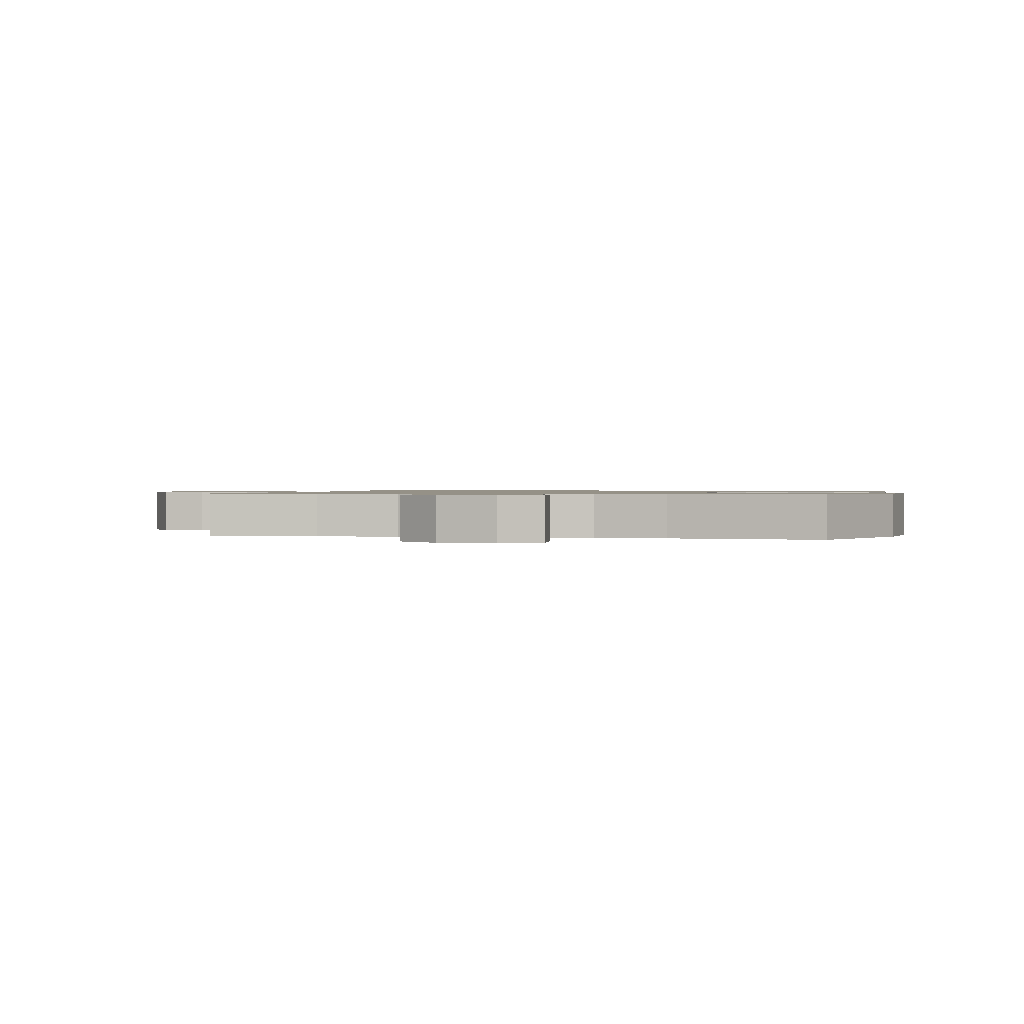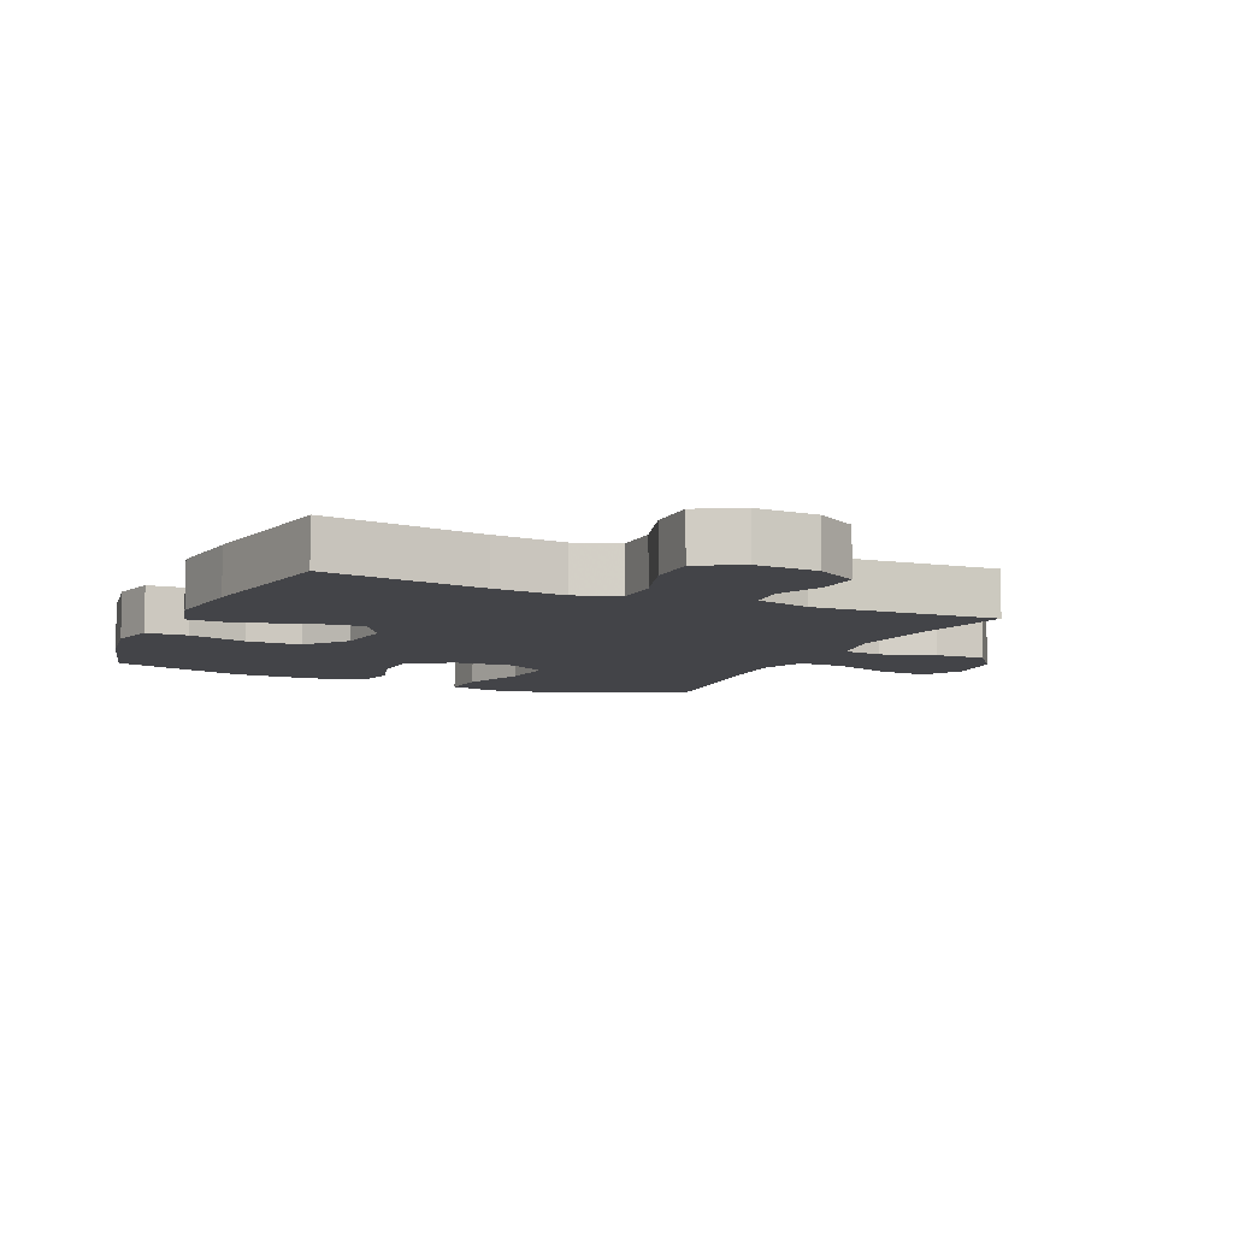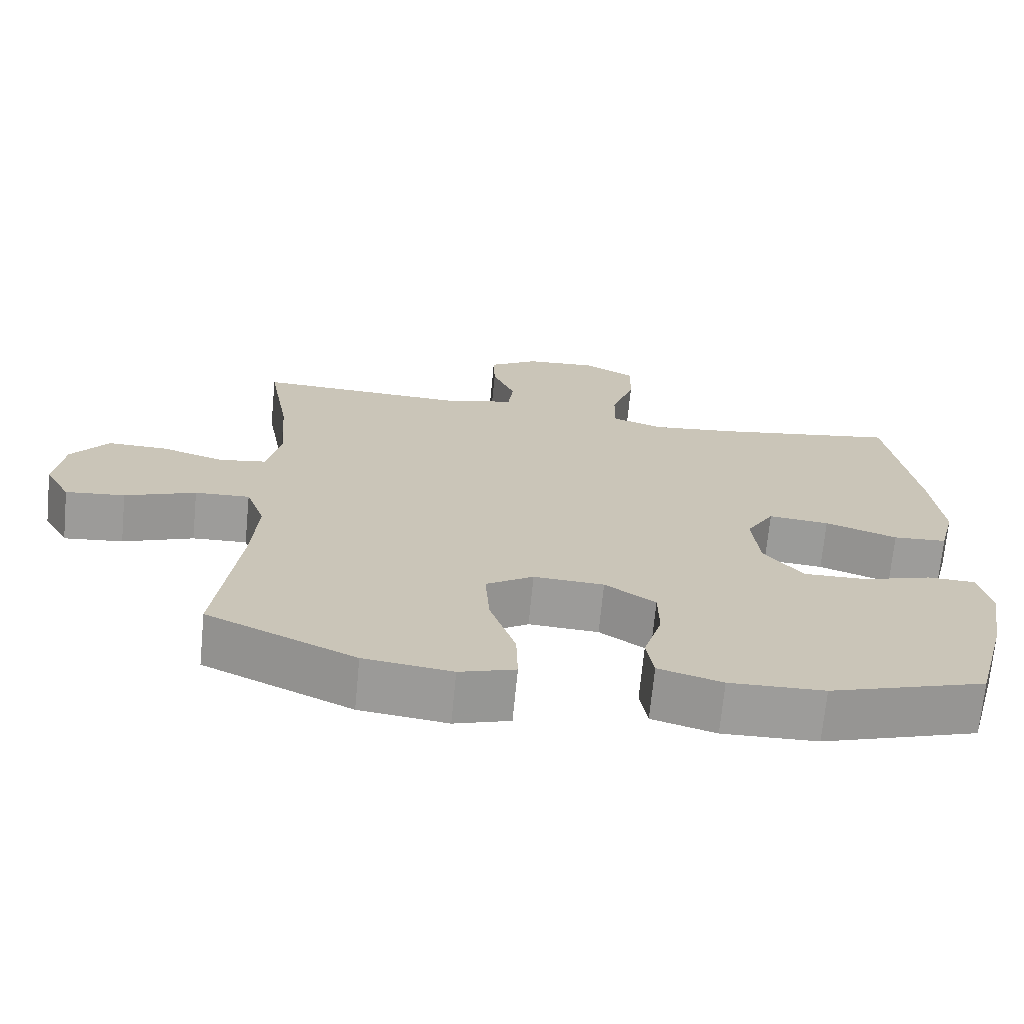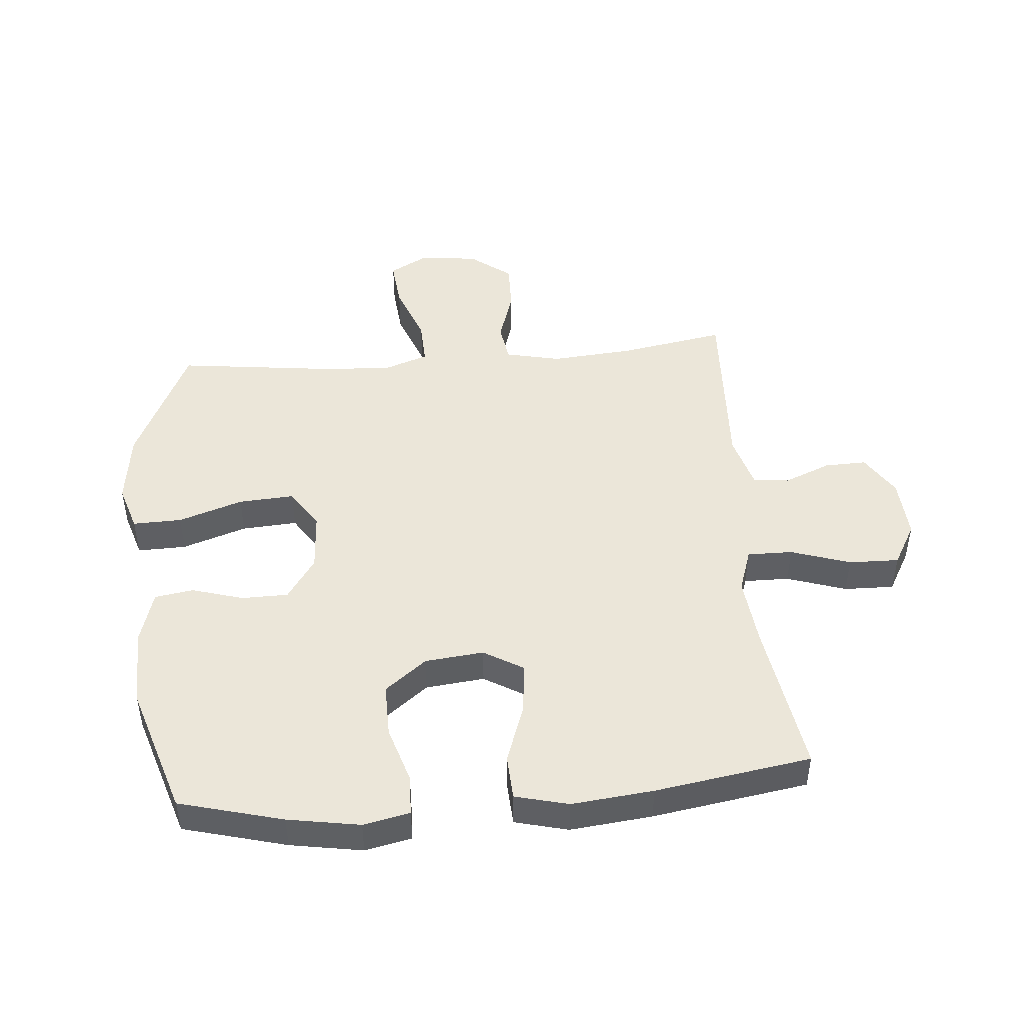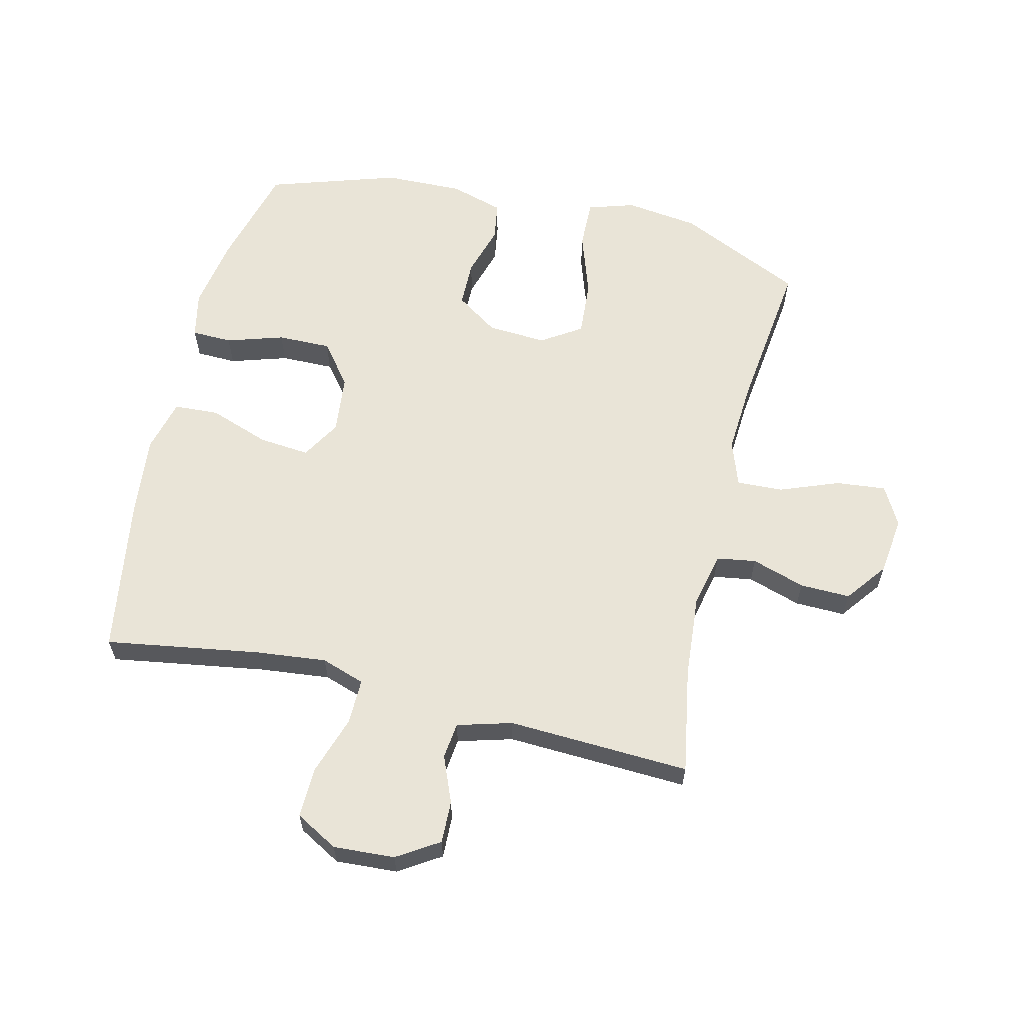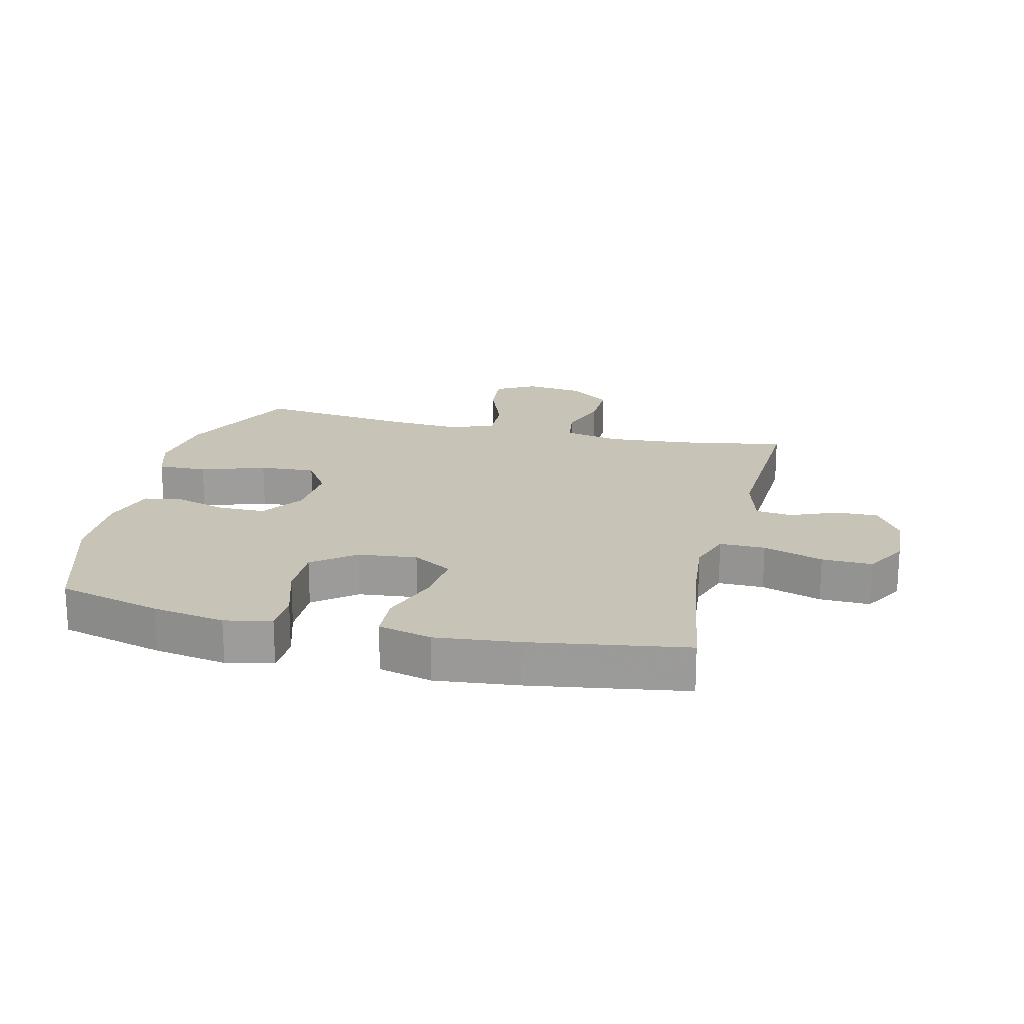
<metadata>
{"format":"obj","ext":"obj","renderer":"f3d","projection":"perspective","resolution":1024,"background":"white","views":[{"elev":0.9,"azim":101.7,"up":"+Y"},{"elev":-8.2,"azim":-24.4,"up":"+Y"},{"elev":-70.0,"azim":174.5,"up":"+Z"},{"elev":47.0,"azim":-94.9,"up":"+Y"},{"elev":61.2,"azim":13.4,"up":"+Y"},{"elev":19.7,"azim":-76.5,"up":"+Y"}]}
</metadata>
<code>
v 0.5 0.07 -0.5
v 0.297 0.07 -0.595
v 0.177 0.07 -0.611
v 0.101 0.07 -0.587
v 0.103 0.07 -0.507
v 0.138 0.07 -0.402
v 0.144 0.07 -0.311
v 0.079 0.07 -0.269
v -0.017 0.07 -0.275
v -0.086 0.07 -0.322
v -0.087 0.07 -0.398
v -0.062 0.07 -0.482
v -0.072 0.07 -0.545
v -0.159 0.07 -0.571
v -0.288 0.07 -0.568
v -0.5 0.07 -0.5
v -0.545 0.07 -0.331
v -0.565 0.07 -0.213
v -0.549 0.07 -0.137
v -0.483 0.07 -0.135
v -0.39 0.07 -0.164
v -0.303 0.07 -0.165
v -0.25 0.07 -0.097
v -0.24 0.07 -0.001
v -0.278 0.07 0.063
v -0.361 0.07 0.055
v -0.459 0.07 0.02
v -0.532 0.07 0.024
v -0.554 0.07 0.111
v -0.54 0.07 0.245
v -0.5 0.07 0.5
v -0.247 0.07 0.46
v -0.133 0.07 0.448
v -0.062 0.07 0.472
v -0.063 0.07 0.546
v -0.095 0.07 0.643
v -0.097 0.07 0.725
v -0.028 0.07 0.764
v 0.072 0.07 0.758
v 0.14 0.07 0.715
v 0.138 0.07 0.646
v 0.107 0.07 0.57
v 0.114 0.07 0.511
v 0.203 0.07 0.486
v 0.5 0.07 0.5
v 0.47 0.07 0.327
v 0.459 0.07 0.192
v 0.479 0.07 0.102
v 0.543 0.07 0.092
v 0.63 0.07 0.12
v 0.712 0.07 0.122
v 0.763 0.07 0.055
v 0.775 0.07 -0.04
v 0.74 0.07 -0.104
v 0.659 0.07 -0.096
v 0.562 0.07 -0.059
v 0.487 0.07 -0.056
v 0.461 0.07 -0.13
v 0.469 0.07 -0.249
v 0.5 0 -0.5
v 0.297 0 -0.595
v 0.177 0 -0.611
v 0.101 0 -0.587
v 0.103 0 -0.507
v 0.138 0 -0.402
v 0.144 0 -0.311
v 0.079 0 -0.269
v -0.017 0 -0.275
v -0.086 0 -0.322
v -0.087 0 -0.398
v -0.062 0 -0.482
v -0.072 0 -0.545
v -0.159 0 -0.571
v -0.288 0 -0.568
v -0.5 0 -0.5
v -0.545 0 -0.331
v -0.565 0 -0.213
v -0.549 0 -0.137
v -0.483 0 -0.135
v -0.39 0 -0.164
v -0.303 0 -0.165
v -0.25 0 -0.097
v -0.24 0 -0.001
v -0.278 0 0.063
v -0.361 0 0.055
v -0.459 0 0.02
v -0.532 0 0.024
v -0.554 0 0.111
v -0.54 0 0.245
v -0.5 0 0.5
v -0.247 0 0.46
v -0.133 0 0.448
v -0.062 0 0.472
v -0.063 0 0.546
v -0.095 0 0.643
v -0.097 0 0.725
v -0.028 0 0.764
v 0.072 0 0.758
v 0.14 0 0.715
v 0.138 0 0.646
v 0.107 0 0.57
v 0.114 0 0.511
v 0.203 0 0.486
v 0.5 0 0.5
v 0.47 0 0.327
v 0.459 0 0.192
v 0.479 0 0.102
v 0.543 0 0.092
v 0.63 0 0.12
v 0.712 0 0.122
v 0.763 0 0.055
v 0.775 0 -0.04
v 0.74 0 -0.104
v 0.659 0 -0.096
v 0.562 0 -0.059
v 0.487 0 -0.056
v 0.461 0 -0.13
v 0.469 0 -0.249
f 53 54 55 56
f 53 56 57
f 52 53 57
f 49 50 51 52
f 48 49 52 57
f 47 48 57 58
f 44 45 46
f 43 44 46 47
f 39 40 41 42
f 39 42 43
f 38 39 43
f 35 36 37 38
f 34 35 38 43
f 33 34 43 47
f 29 30 31 32
f 26 27 28 29
f 25 26 29 32
f 24 25 32 33
f 18 19 20 21
f 18 21 22
f 17 18 22
f 16 17 22
f 15 16 22 23
f 11 12 13 14
f 10 11 14 15
f 3 4 5 6
f 3 6 7
f 59 1 2 3
f 58 59 3 7
f 10 15 23 24
f 9 10 24 33
f 8 9 33 47
f 7 8 47 58
f 115 114 113 112
f 116 115 112
f 116 112 111
f 111 110 109 108
f 116 111 108 107
f 117 116 107 106
f 105 104 103
f 106 105 103 102
f 101 100 99 98
f 102 101 98
f 102 98 97
f 97 96 95 94
f 102 97 94 93
f 106 102 93 92
f 91 90 89 88
f 88 87 86 85
f 91 88 85 84
f 92 91 84 83
f 80 79 78 77
f 81 80 77
f 81 77 76
f 81 76 75
f 82 81 75 74
f 73 72 71 70
f 74 73 70 69
f 65 64 63 62
f 66 65 62
f 62 61 60 118
f 66 62 118 117
f 83 82 74 69
f 92 83 69 68
f 106 92 68 67
f 117 106 67 66
f 1 60 61 2
f 2 61 62 3
f 3 62 63 4
f 4 63 64 5
f 5 64 65 6
f 6 65 66 7
f 7 66 67 8
f 8 67 68 9
f 9 68 69 10
f 10 69 70 11
f 11 70 71 12
f 12 71 72 13
f 13 72 73 14
f 14 73 74 15
f 15 74 75 16
f 16 75 76 17
f 17 76 77 18
f 18 77 78 19
f 19 78 79 20
f 20 79 80 21
f 21 80 81 22
f 22 81 82 23
f 23 82 83 24
f 24 83 84 25
f 25 84 85 26
f 26 85 86 27
f 27 86 87 28
f 28 87 88 29
f 29 88 89 30
f 30 89 90 31
f 31 90 91 32
f 32 91 92 33
f 33 92 93 34
f 34 93 94 35
f 35 94 95 36
f 36 95 96 37
f 37 96 97 38
f 38 97 98 39
f 39 98 99 40
f 40 99 100 41
f 41 100 101 42
f 42 101 102 43
f 43 102 103 44
f 44 103 104 45
f 45 104 105 46
f 46 105 106 47
f 47 106 107 48
f 48 107 108 49
f 49 108 109 50
f 50 109 110 51
f 51 110 111 52
f 52 111 112 53
f 53 112 113 54
f 54 113 114 55
f 55 114 115 56
f 56 115 116 57
f 57 116 117 58
f 58 117 118 59
f 59 118 60 1

</code>
